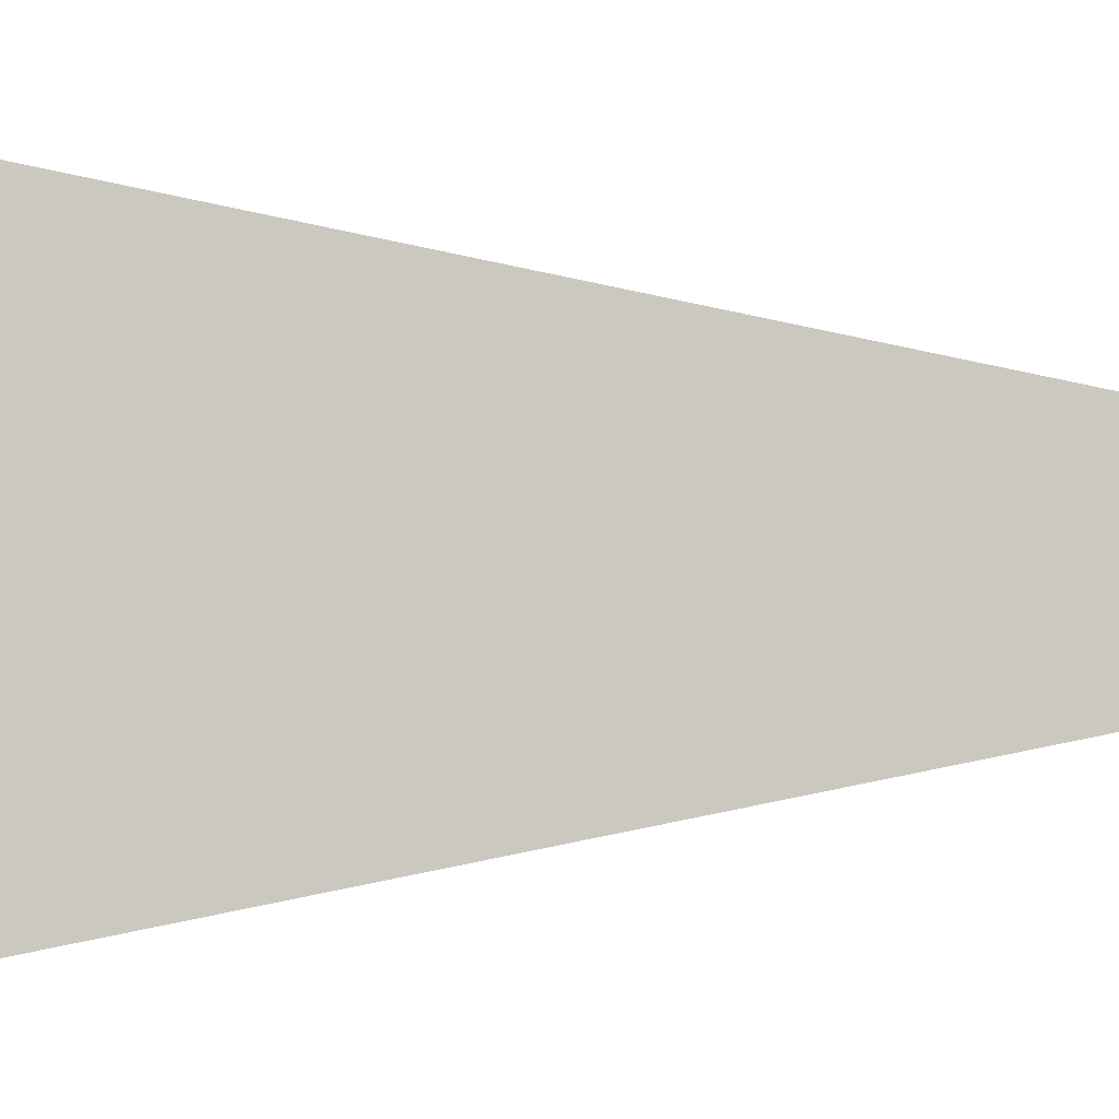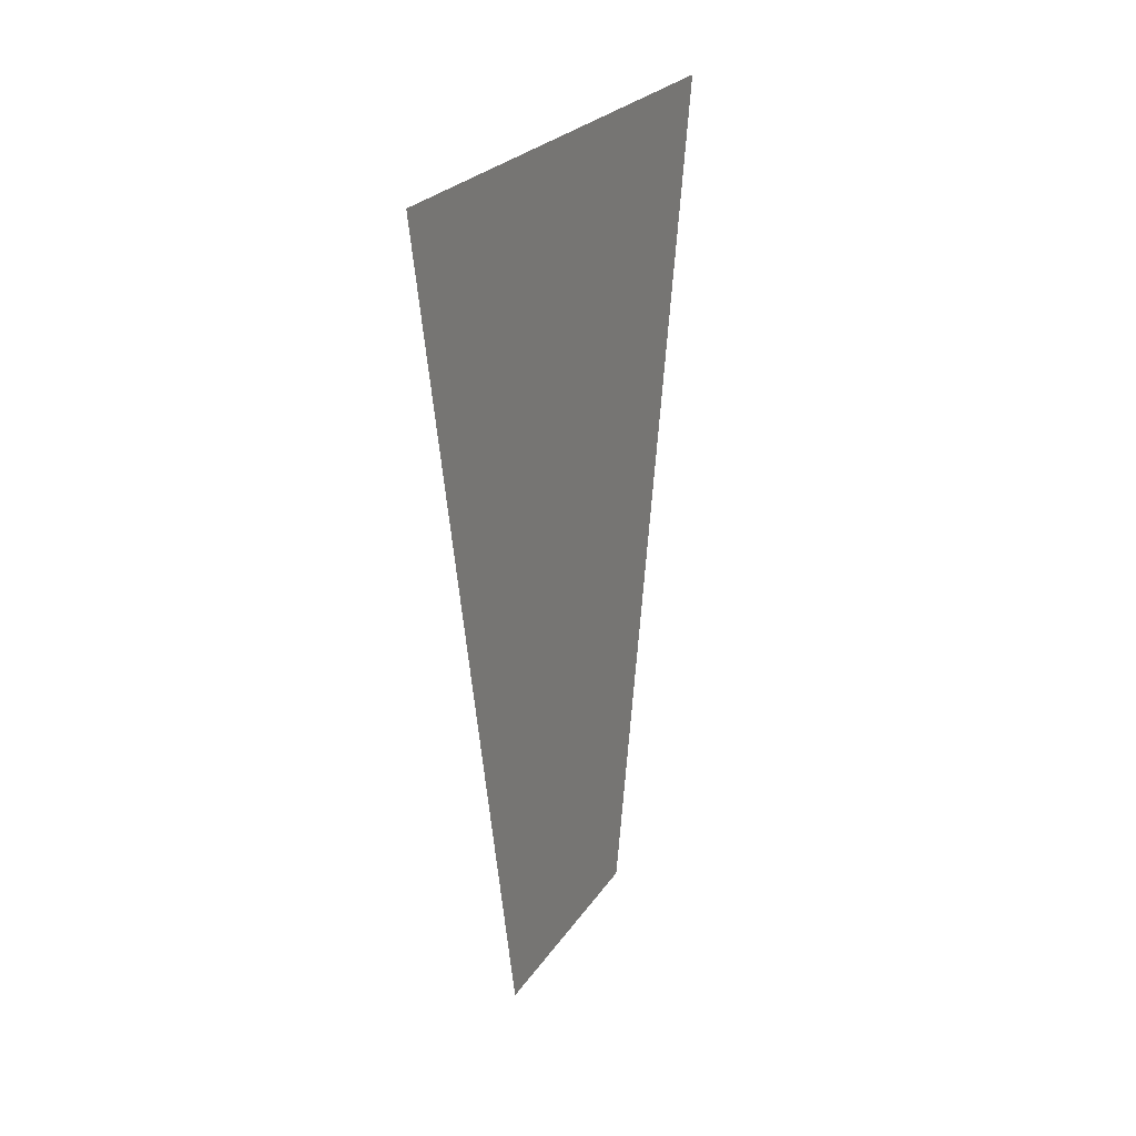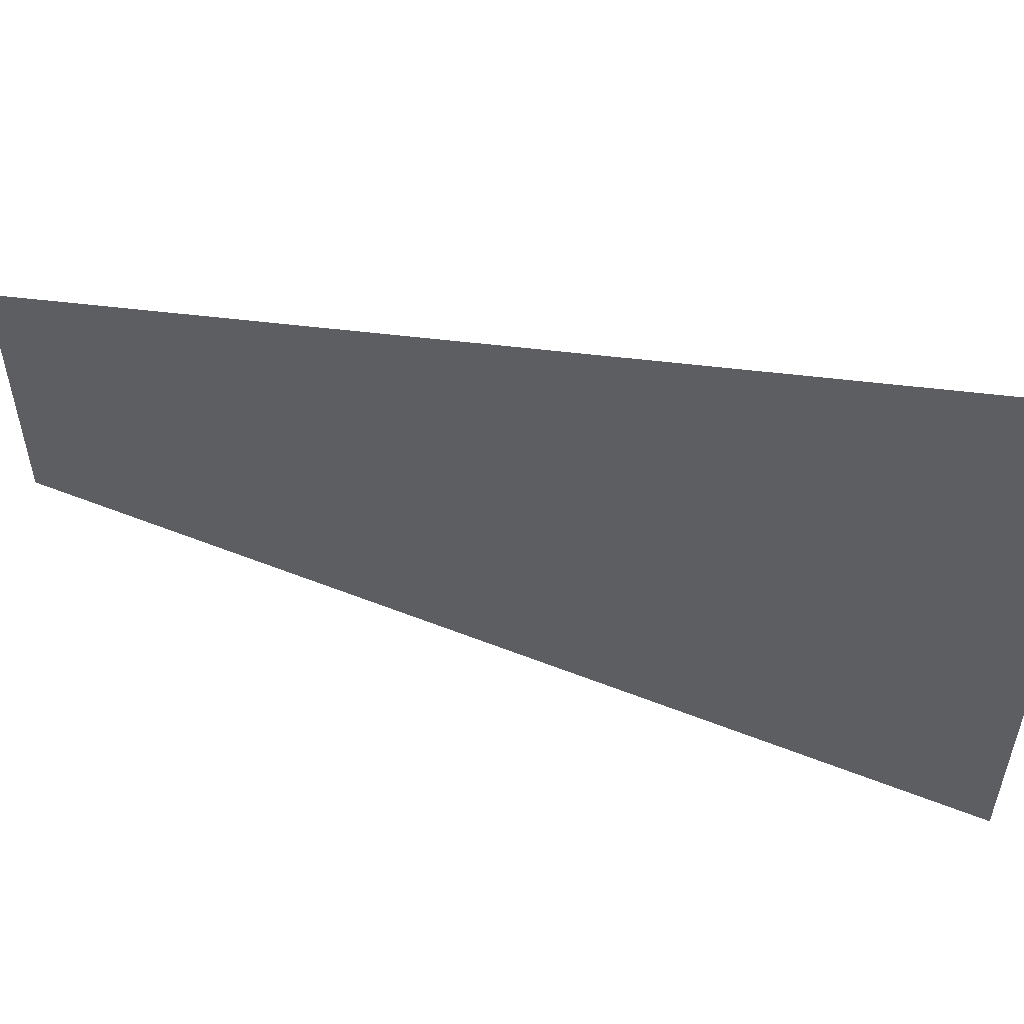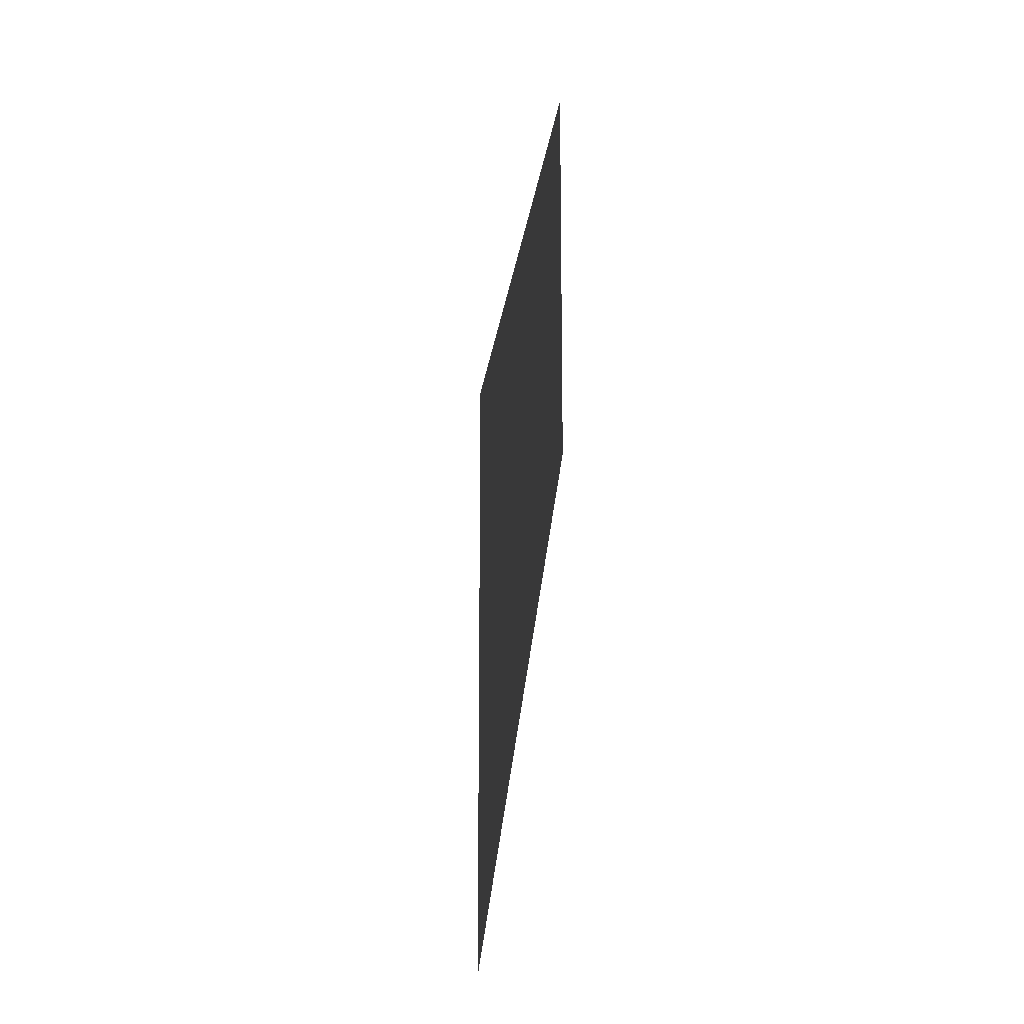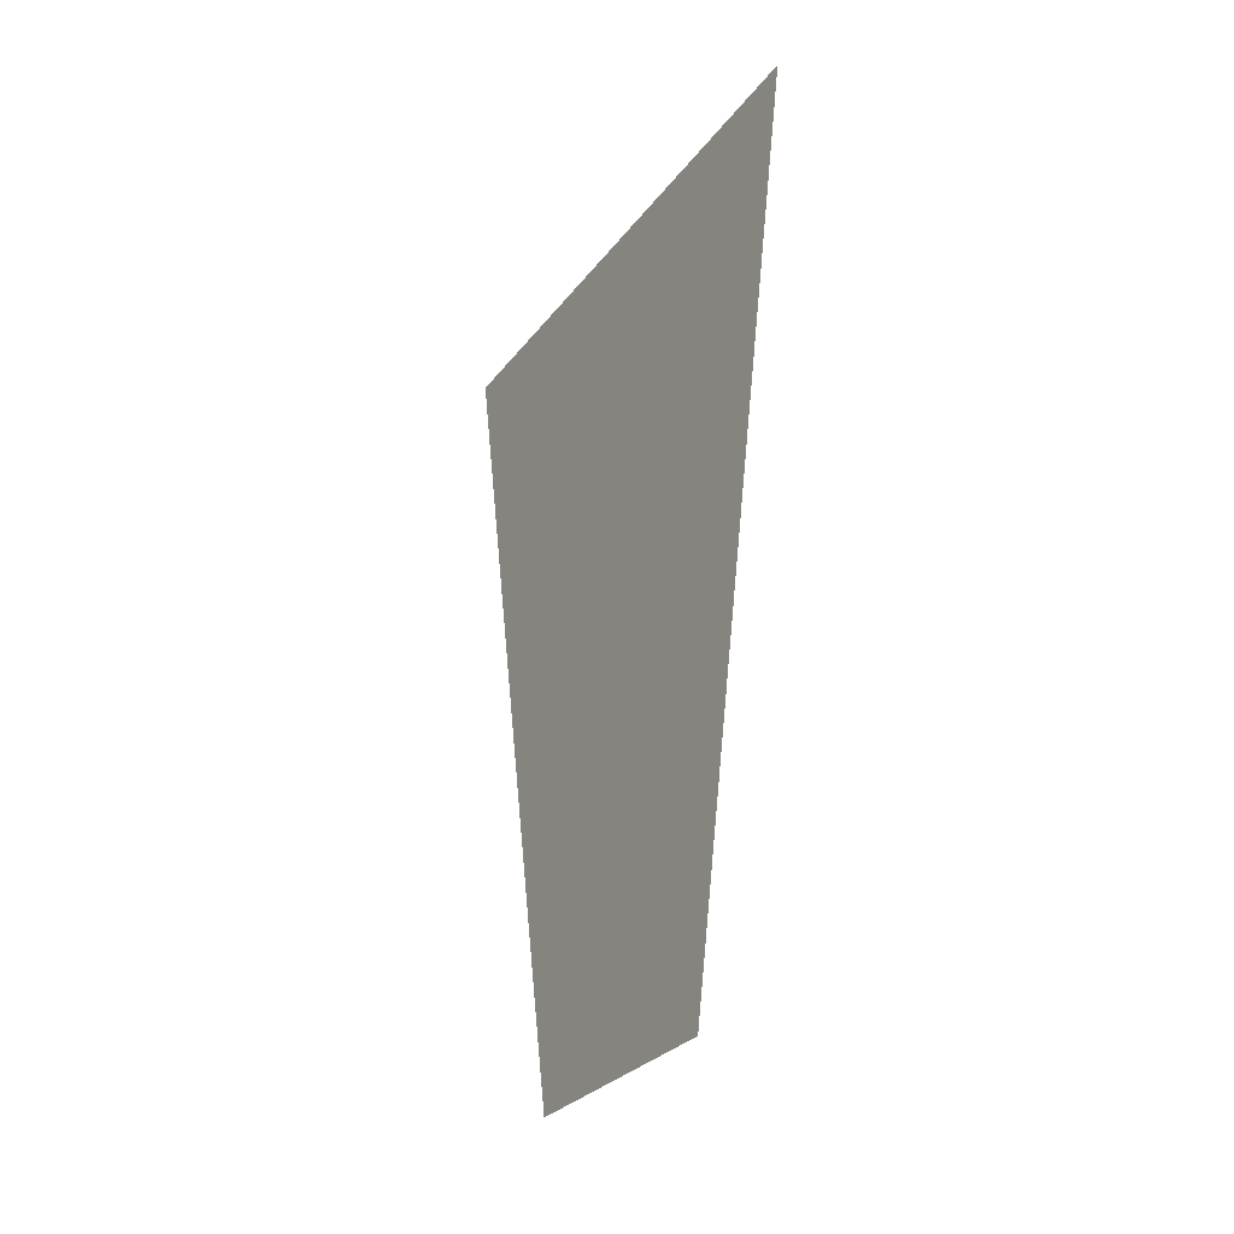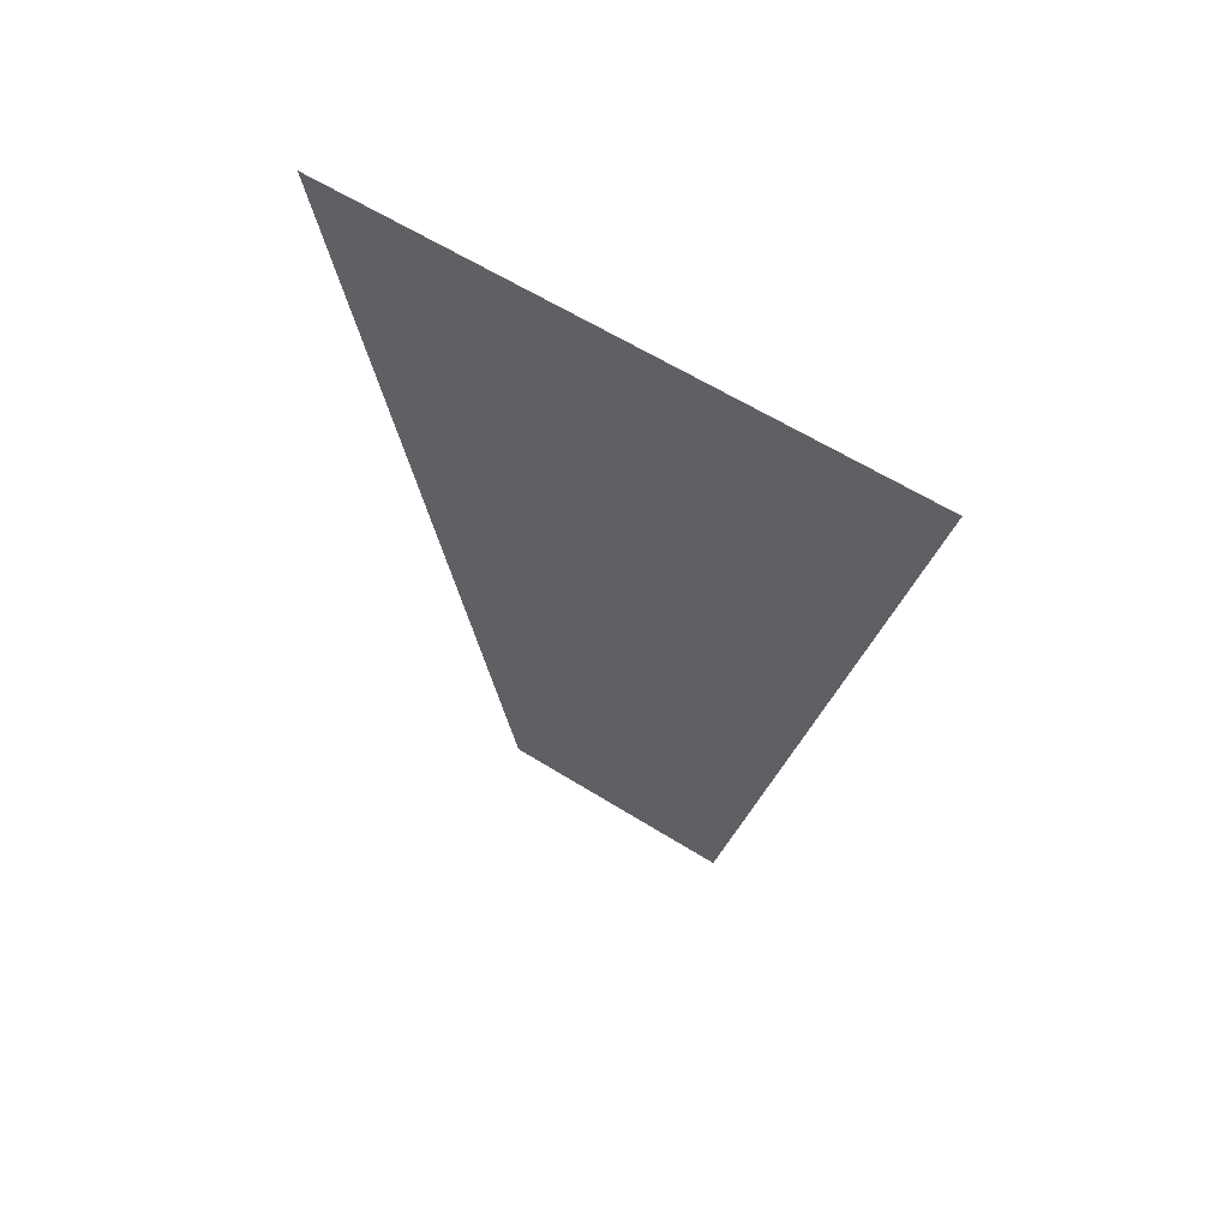
<metadata>
{"format":"obj","ext":"obj","renderer":"f3d","projection":"perspective","resolution":1024,"background":"white","views":[{"elev":-1.7,"azim":84.0,"up":"+Y"},{"elev":24.8,"azim":-154.3,"up":"+Z"},{"elev":54.5,"azim":-73.7,"up":"+Y"},{"elev":-20.9,"azim":175.8,"up":"+Y"},{"elev":-29.2,"azim":-29.9,"up":"+Z"},{"elev":61.3,"azim":-57.5,"up":"+Z"}]}
</metadata>
<code>
g default
v 9.4e-05 8.419 0.1168
v 9.4e-05 7.2 0.1168
v 9.4e-05 7.547 -1.685
v 9.4e-05 8.071 -1.685
g flag1:polySurface1247
f 1 2 3 4

</code>
